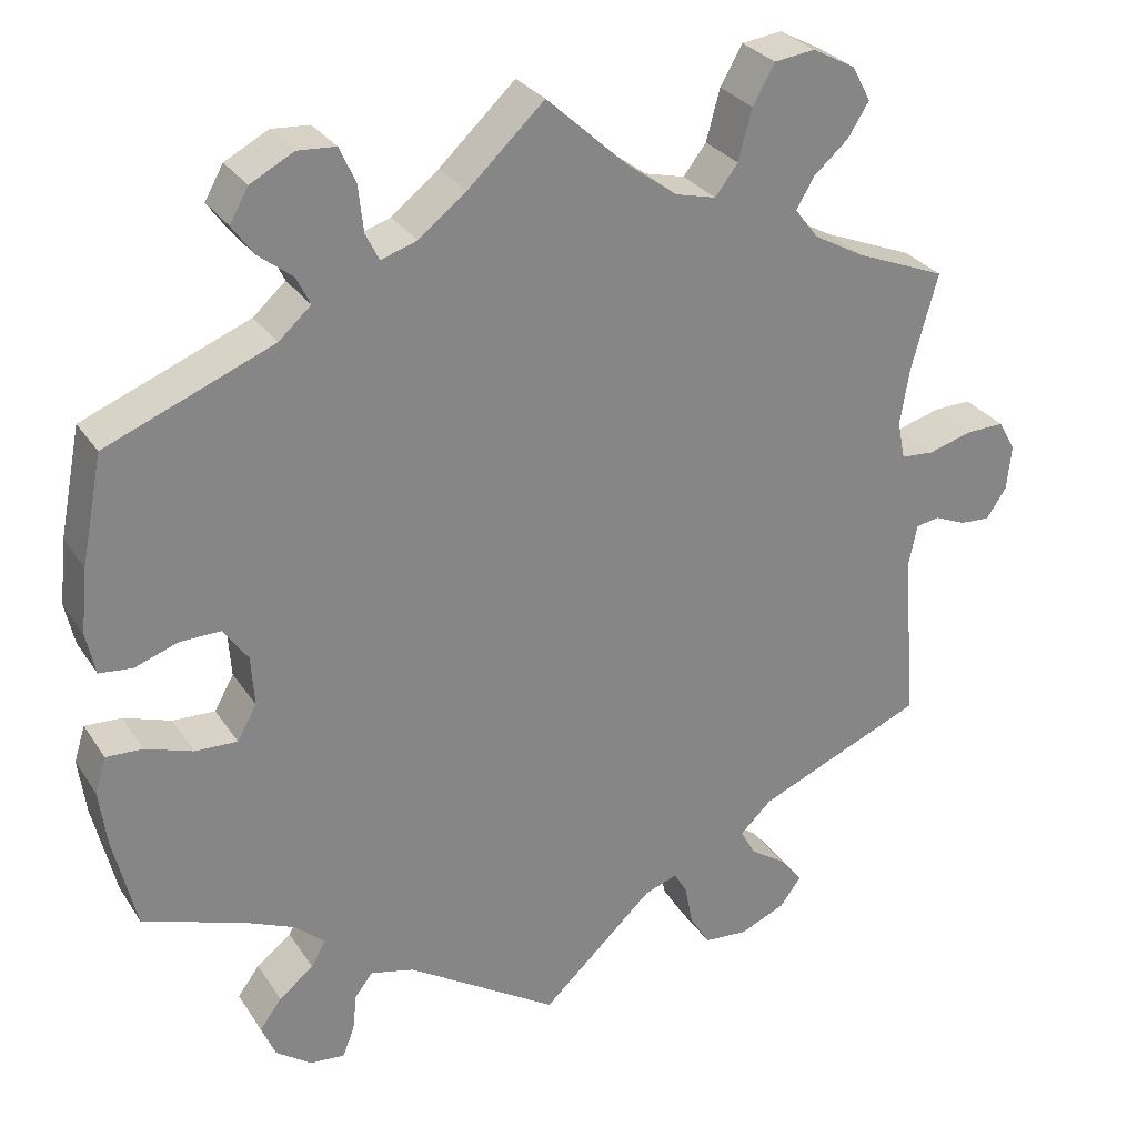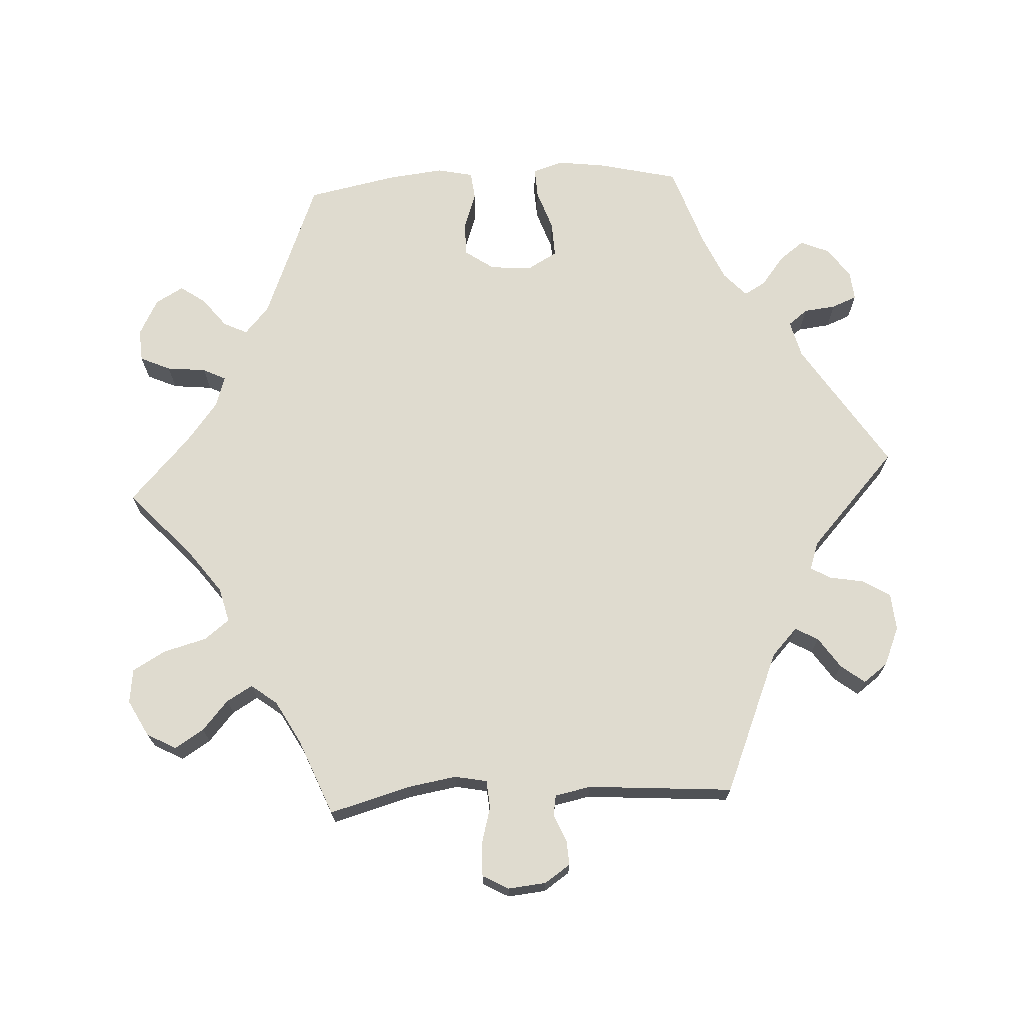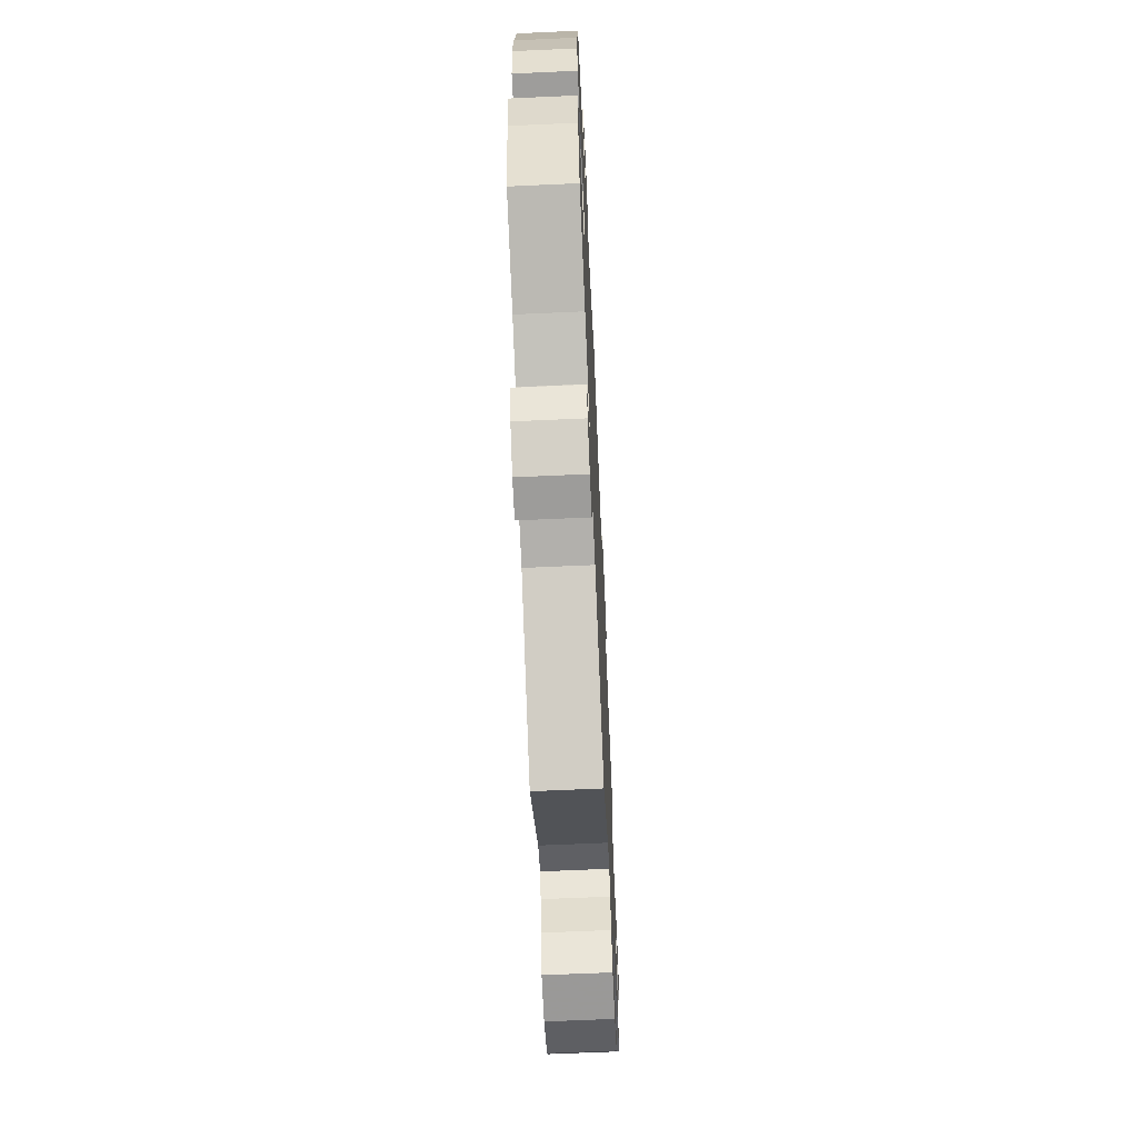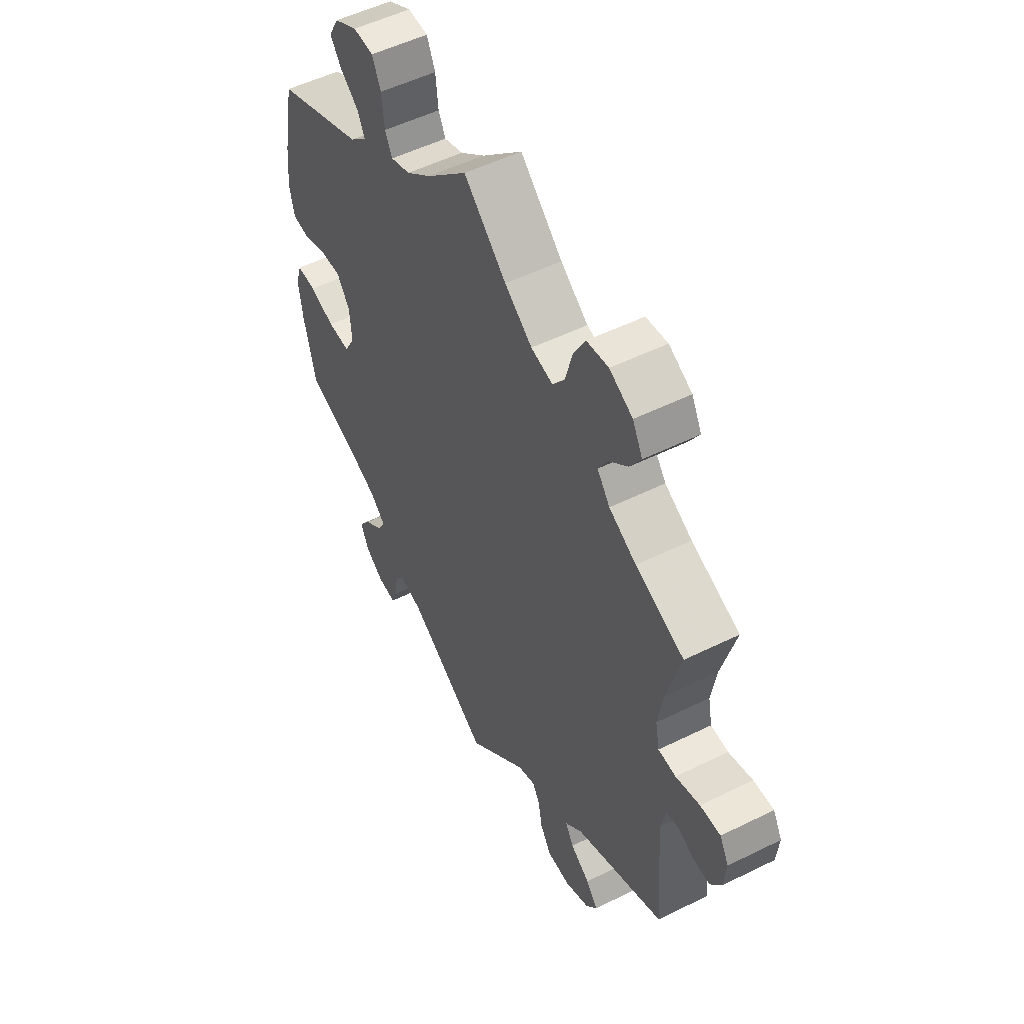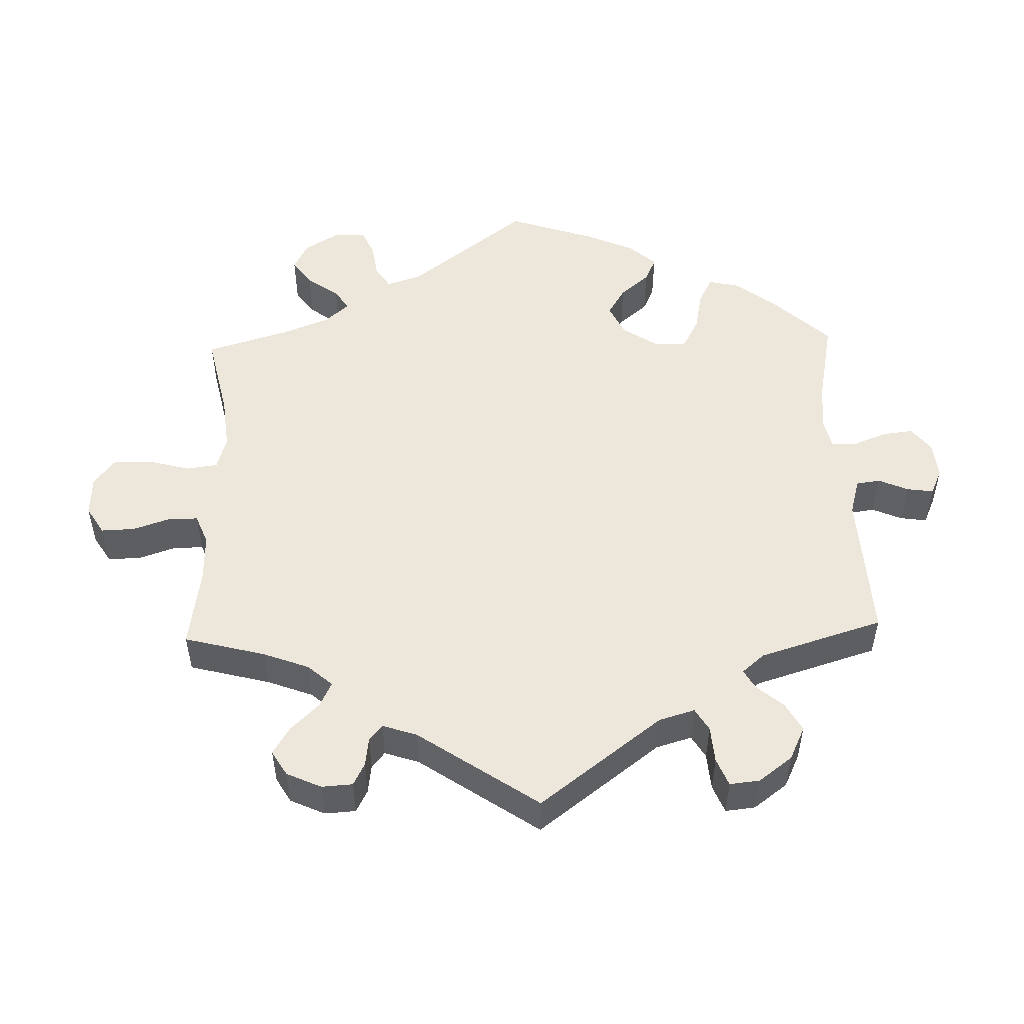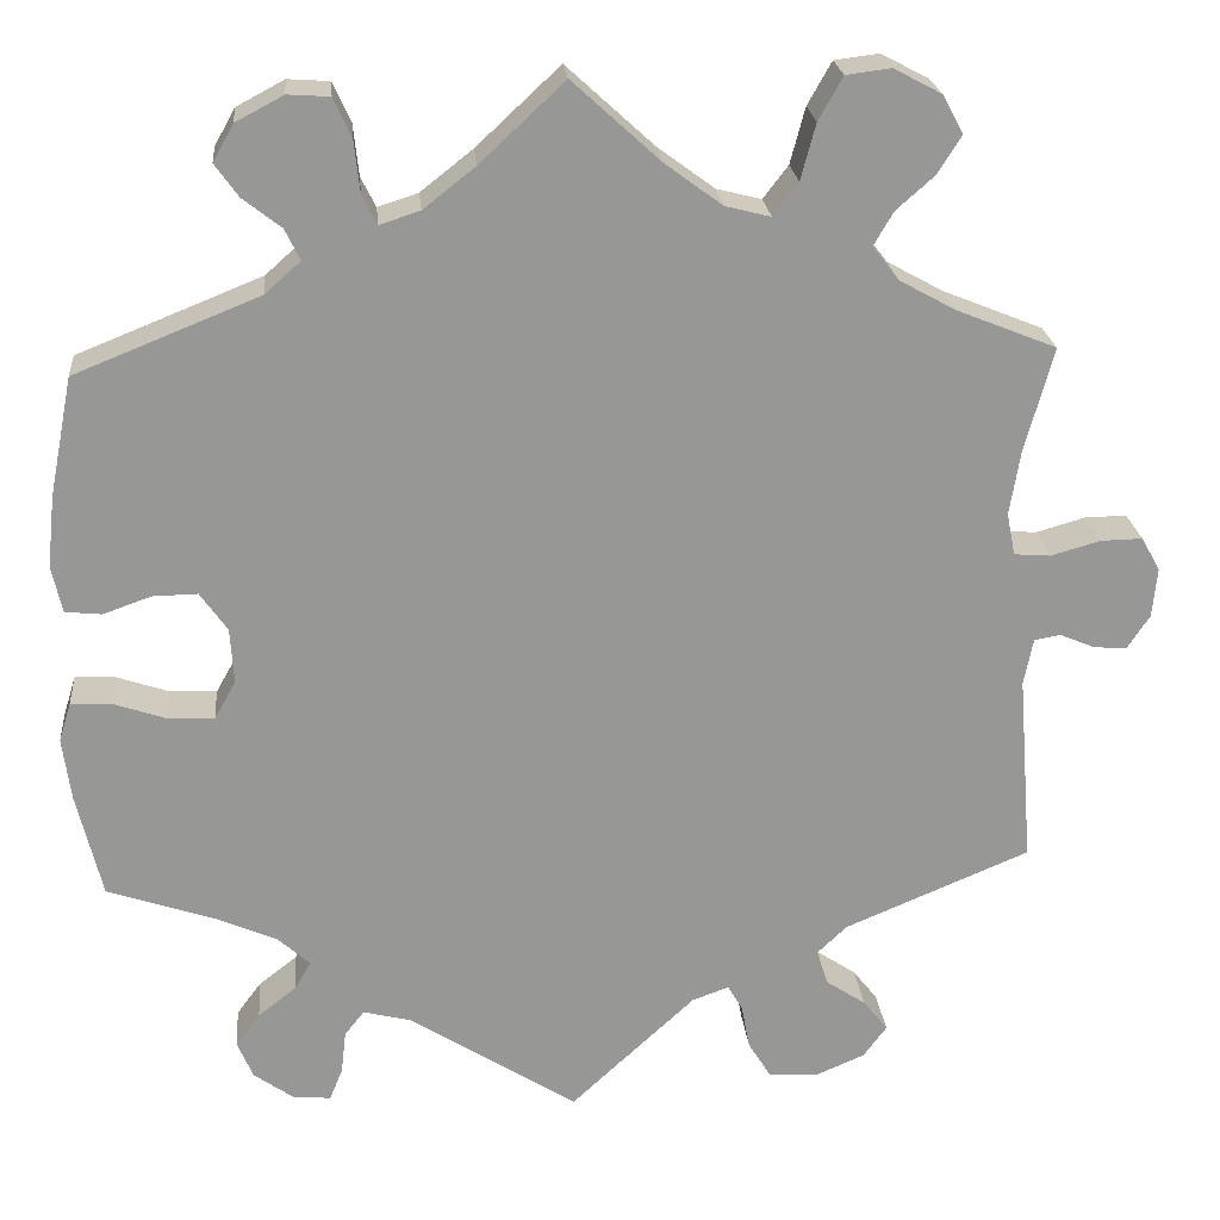
<metadata>
{"format":"obj","ext":"obj","renderer":"f3d","projection":"perspective","resolution":1024,"background":"white","views":[{"elev":28.8,"azim":-26.9,"up":"+Z"},{"elev":70.4,"azim":86.7,"up":"+Y"},{"elev":-64.7,"azim":-87.4,"up":"+Z"},{"elev":52.5,"azim":62.0,"up":"+Z"},{"elev":50.6,"azim":118.3,"up":"+Y"},{"elev":22.3,"azim":-5.3,"up":"+Z"}]}
</metadata>
<code>
v -0.528 0.07 -0.176
v -0.537 0.07 -0.109
v -0.524 0.07 -0.067
v -0.481 0.07 -0.069
v -0.425 0.07 -0.088
v -0.375 0.07 -0.09
v -0.352 0.07 -0.049
v -0.356 0.07 0.01
v -0.385 0.07 0.051
v -0.433 0.07 0.05
v -0.484 0.07 0.032
v -0.523 0.07 0.036
v -0.534 0.07 0.086
v -0.526 0.07 0.162
v -0.501 0.07 0.289
v -0.304 0.07 0.368
v -0.266 0.07 0.402
v -0.282 0.07 0.435
v -0.323 0.07 0.467
v -0.348 0.07 0.502
v -0.326 0.07 0.541
v -0.275 0.07 0.568
v -0.23 0.07 0.565
v -0.211 0.07 0.523
v -0.205 0.07 0.468
v -0.189 0.07 0.436
v -0.146 0.07 0.45
v -0.09 0.07 0.494
v 0 0.07 0.578
v 0.094 0.07 0.492
v 0.155 0.07 0.447
v 0.203 0.07 0.435
v 0.23 0.07 0.47
v 0.246 0.07 0.53
v 0.272 0.07 0.576
v 0.32 0.07 0.582
v 0.371 0.07 0.555
v 0.393 0.07 0.514
v 0.368 0.07 0.474
v 0.327 0.07 0.438
v 0.306 0.07 0.402
v 0.334 0.07 0.366
v 0.394 0.07 0.333
v 0.501 0.07 0.29
v 0.47 0.07 0.177
v 0.459 0.07 0.109
v 0.468 0.07 0.064
v 0.507 0.07 0.061
v 0.56 0.07 0.076
v 0.605 0.07 0.077
v 0.625 0.07 0.041
v 0.62 0.07 -0.012
v 0.596 0.07 -0.048
v 0.561 0.07 -0.046
v 0.523 0.07 -0.03
v 0.495 0.07 -0.035
v 0.485 0.07 -0.085
v 0.501 0.07 -0.288
v 0.303 0.07 -0.371
v 0.265 0.07 -0.407
v 0.283 0.07 -0.439
v 0.326 0.07 -0.468
v 0.352 0.07 -0.501
v 0.327 0.07 -0.535
v 0.273 0.07 -0.558
v 0.221 0.07 -0.554
v 0.197 0.07 -0.515
v 0.188 0.07 -0.467
v 0.172 0.07 -0.44
v 0.133 0.07 -0.454
v 0 0.07 -0.577
v -0.179 0.07 -0.463
v -0.231 0.07 -0.45
v -0.252 0.07 -0.477
v -0.257 0.07 -0.522
v -0.271 0.07 -0.557
v -0.312 0.07 -0.553
v -0.354 0.07 -0.523
v -0.371 0.07 -0.483
v -0.345 0.07 -0.448
v -0.304 0.07 -0.416
v -0.287 0.07 -0.386
v -0.321 0.07 -0.355
v -0.385 0.07 -0.327
v -0.501 0.07 -0.288
v -0.528 0 -0.176
v -0.537 0 -0.109
v -0.524 0 -0.067
v -0.481 0 -0.069
v -0.425 0 -0.088
v -0.375 0 -0.09
v -0.352 0 -0.049
v -0.356 0 0.01
v -0.385 0 0.051
v -0.433 0 0.05
v -0.484 0 0.032
v -0.523 0 0.036
v -0.534 0 0.086
v -0.526 0 0.162
v -0.501 0 0.289
v -0.304 0 0.368
v -0.266 0 0.402
v -0.282 0 0.435
v -0.323 0 0.467
v -0.348 0 0.502
v -0.326 0 0.541
v -0.275 0 0.568
v -0.23 0 0.565
v -0.211 0 0.523
v -0.205 0 0.468
v -0.189 0 0.436
v -0.146 0 0.45
v -0.09 0 0.494
v 0 0 0.578
v 0.094 0 0.492
v 0.155 0 0.447
v 0.203 0 0.435
v 0.23 0 0.47
v 0.246 0 0.53
v 0.272 0 0.576
v 0.32 0 0.582
v 0.371 0 0.555
v 0.393 0 0.514
v 0.368 0 0.474
v 0.327 0 0.438
v 0.306 0 0.402
v 0.334 0 0.366
v 0.394 0 0.333
v 0.501 0 0.29
v 0.47 0 0.177
v 0.459 0 0.109
v 0.468 0 0.064
v 0.507 0 0.061
v 0.56 0 0.076
v 0.605 0 0.077
v 0.625 0 0.041
v 0.62 0 -0.012
v 0.596 0 -0.048
v 0.561 0 -0.046
v 0.523 0 -0.03
v 0.495 0 -0.035
v 0.485 0 -0.085
v 0.501 0 -0.288
v 0.303 0 -0.371
v 0.265 0 -0.407
v 0.283 0 -0.439
v 0.326 0 -0.468
v 0.352 0 -0.501
v 0.327 0 -0.535
v 0.273 0 -0.558
v 0.221 0 -0.554
v 0.197 0 -0.515
v 0.188 0 -0.467
v 0.172 0 -0.44
v 0.133 0 -0.454
v 0 0 -0.577
v -0.179 0 -0.463
v -0.231 0 -0.45
v -0.252 0 -0.477
v -0.257 0 -0.522
v -0.271 0 -0.557
v -0.312 0 -0.553
v -0.354 0 -0.523
v -0.371 0 -0.483
v -0.345 0 -0.448
v -0.304 0 -0.416
v -0.287 0 -0.386
v -0.321 0 -0.355
v -0.385 0 -0.327
v -0.501 0 -0.288
f 84 85 1 2
f 83 84 2 3
f 82 83 3 4
f 78 79 80 81
f 78 81 82
f 77 78 82
f 74 75 76 77
f 73 74 77 82
f 72 73 82 4
f 70 71 72 4
f 65 66 67 68
f 65 68 69
f 64 65 69
f 61 62 63 64
f 60 61 64 69
f 59 60 69
f 57 58 59
f 56 57 59 69
f 52 53 54 55
f 52 55 56
f 51 52 56
f 48 49 50 51
f 47 48 51 56
f 43 44 45
f 42 43 45 46
f 41 42 46 47
f 37 38 39 40
f 37 40 41
f 36 37 41
f 33 34 35 36
f 32 33 36 41
f 31 32 41 47
f 28 29 30
f 27 28 30 31
f 26 27 31 47
f 22 23 24 25
f 22 25 26
f 21 22 26
f 18 19 20 21
f 17 18 21 26
f 16 17 26 47
f 10 11 12 13
f 9 10 13 14
f 69 70 4 5
f 9 14 15 16
f 8 9 16 47
f 7 8 47 56
f 69 5 6
f 6 7 56 69
f 87 86 170 169
f 88 87 169 168
f 89 88 168 167
f 166 165 164 163
f 167 166 163
f 167 163 162
f 162 161 160 159
f 167 162 159 158
f 89 167 158 157
f 89 157 156 155
f 153 152 151 150
f 154 153 150
f 154 150 149
f 149 148 147 146
f 154 149 146 145
f 154 145 144
f 144 143 142
f 154 144 142 141
f 140 139 138 137
f 141 140 137
f 141 137 136
f 136 135 134 133
f 141 136 133 132
f 130 129 128
f 131 130 128 127
f 132 131 127 126
f 125 124 123 122
f 126 125 122
f 126 122 121
f 121 120 119 118
f 126 121 118 117
f 132 126 117 116
f 115 114 113
f 116 115 113 112
f 132 116 112 111
f 110 109 108 107
f 111 110 107
f 111 107 106
f 106 105 104 103
f 111 106 103 102
f 132 111 102 101
f 98 97 96 95
f 99 98 95 94
f 90 89 155 154
f 101 100 99 94
f 132 101 94 93
f 141 132 93 92
f 91 90 154
f 154 141 92 91
f 1 86 87 2
f 2 87 88 3
f 3 88 89 4
f 4 89 90 5
f 5 90 91 6
f 6 91 92 7
f 7 92 93 8
f 8 93 94 9
f 9 94 95 10
f 10 95 96 11
f 11 96 97 12
f 12 97 98 13
f 13 98 99 14
f 14 99 100 15
f 15 100 101 16
f 16 101 102 17
f 17 102 103 18
f 18 103 104 19
f 19 104 105 20
f 20 105 106 21
f 21 106 107 22
f 22 107 108 23
f 23 108 109 24
f 24 109 110 25
f 25 110 111 26
f 26 111 112 27
f 27 112 113 28
f 28 113 114 29
f 29 114 115 30
f 30 115 116 31
f 31 116 117 32
f 32 117 118 33
f 33 118 119 34
f 34 119 120 35
f 35 120 121 36
f 36 121 122 37
f 37 122 123 38
f 38 123 124 39
f 39 124 125 40
f 40 125 126 41
f 41 126 127 42
f 42 127 128 43
f 43 128 129 44
f 44 129 130 45
f 45 130 131 46
f 46 131 132 47
f 47 132 133 48
f 48 133 134 49
f 49 134 135 50
f 50 135 136 51
f 51 136 137 52
f 52 137 138 53
f 53 138 139 54
f 54 139 140 55
f 55 140 141 56
f 56 141 142 57
f 57 142 143 58
f 58 143 144 59
f 59 144 145 60
f 60 145 146 61
f 61 146 147 62
f 62 147 148 63
f 63 148 149 64
f 64 149 150 65
f 65 150 151 66
f 66 151 152 67
f 67 152 153 68
f 68 153 154 69
f 69 154 155 70
f 70 155 156 71
f 71 156 157 72
f 72 157 158 73
f 73 158 159 74
f 74 159 160 75
f 75 160 161 76
f 76 161 162 77
f 77 162 163 78
f 78 163 164 79
f 79 164 165 80
f 80 165 166 81
f 81 166 167 82
f 82 167 168 83
f 83 168 169 84
f 84 169 170 85
f 85 170 86 1

</code>
